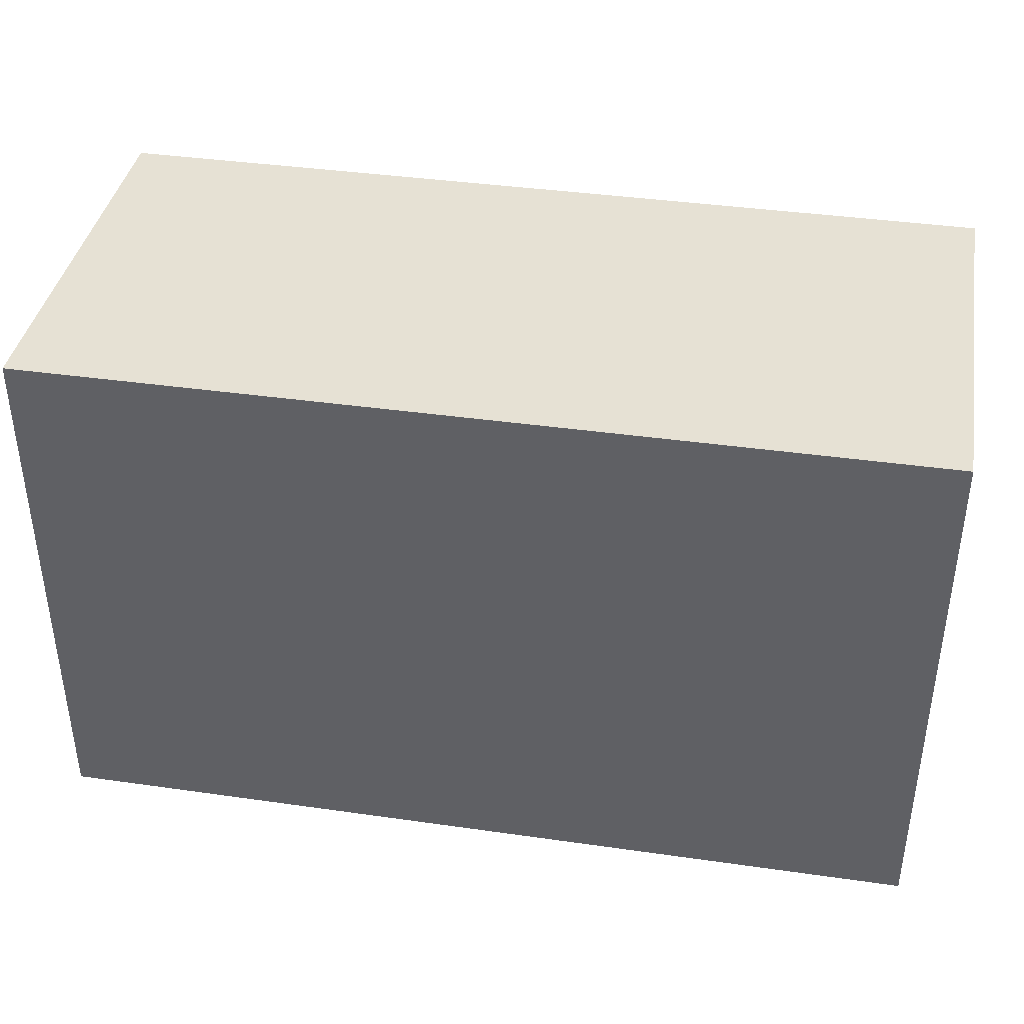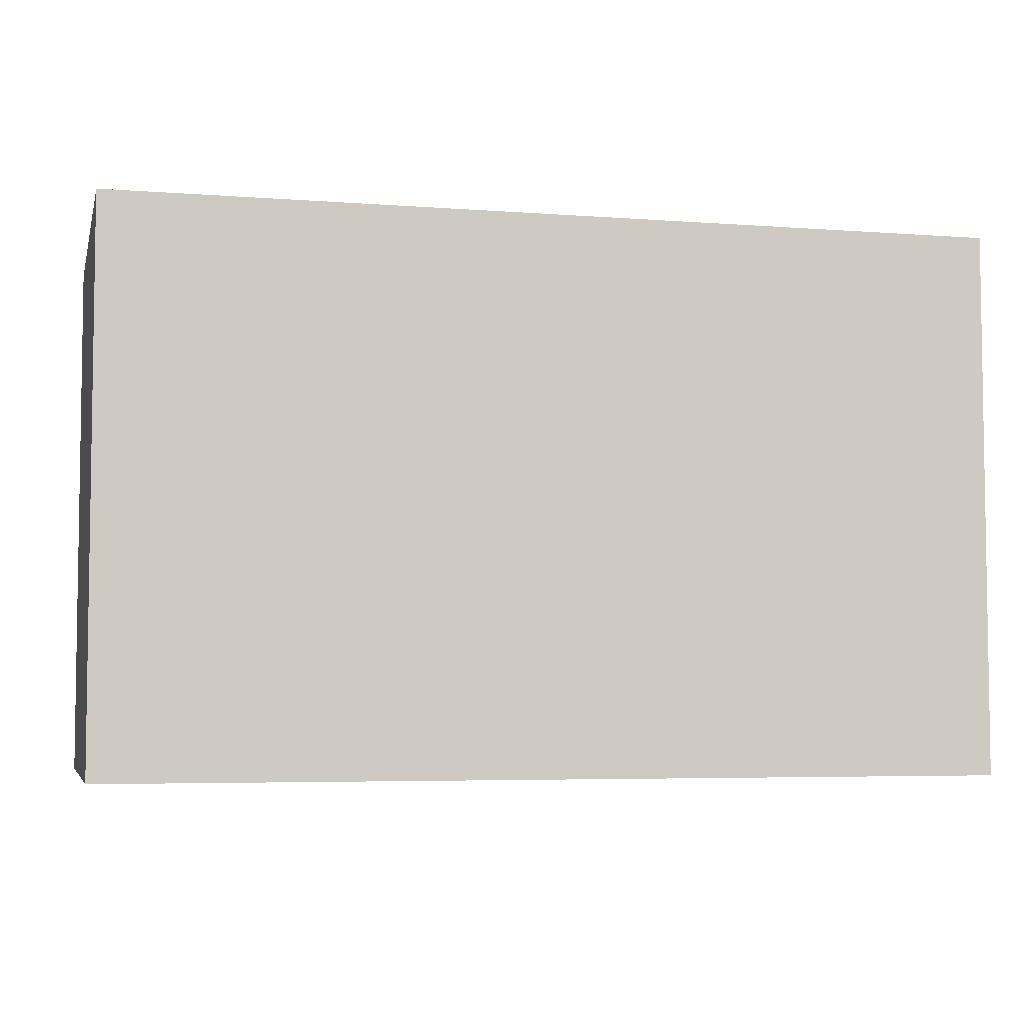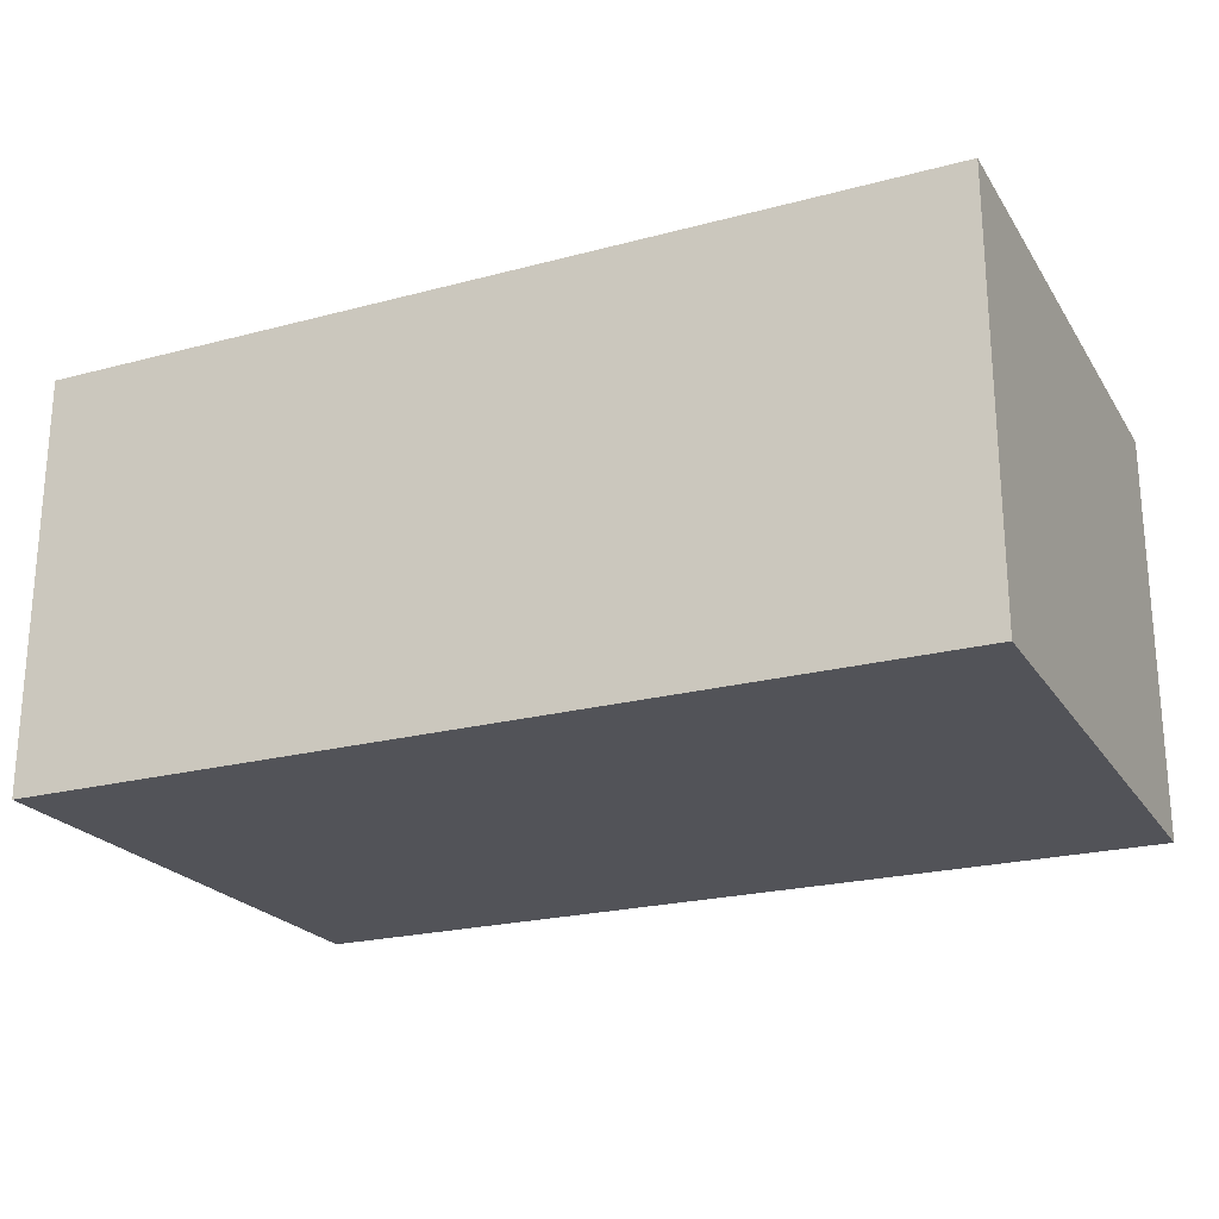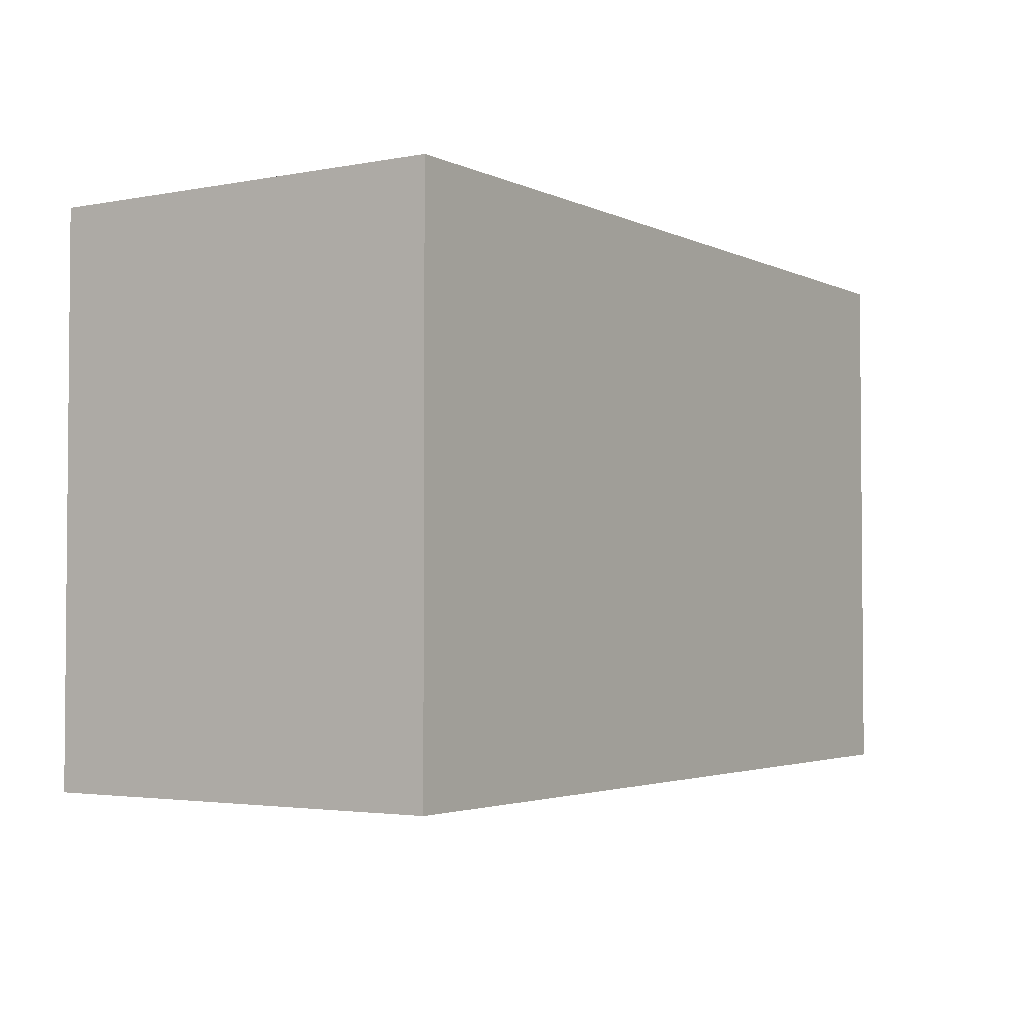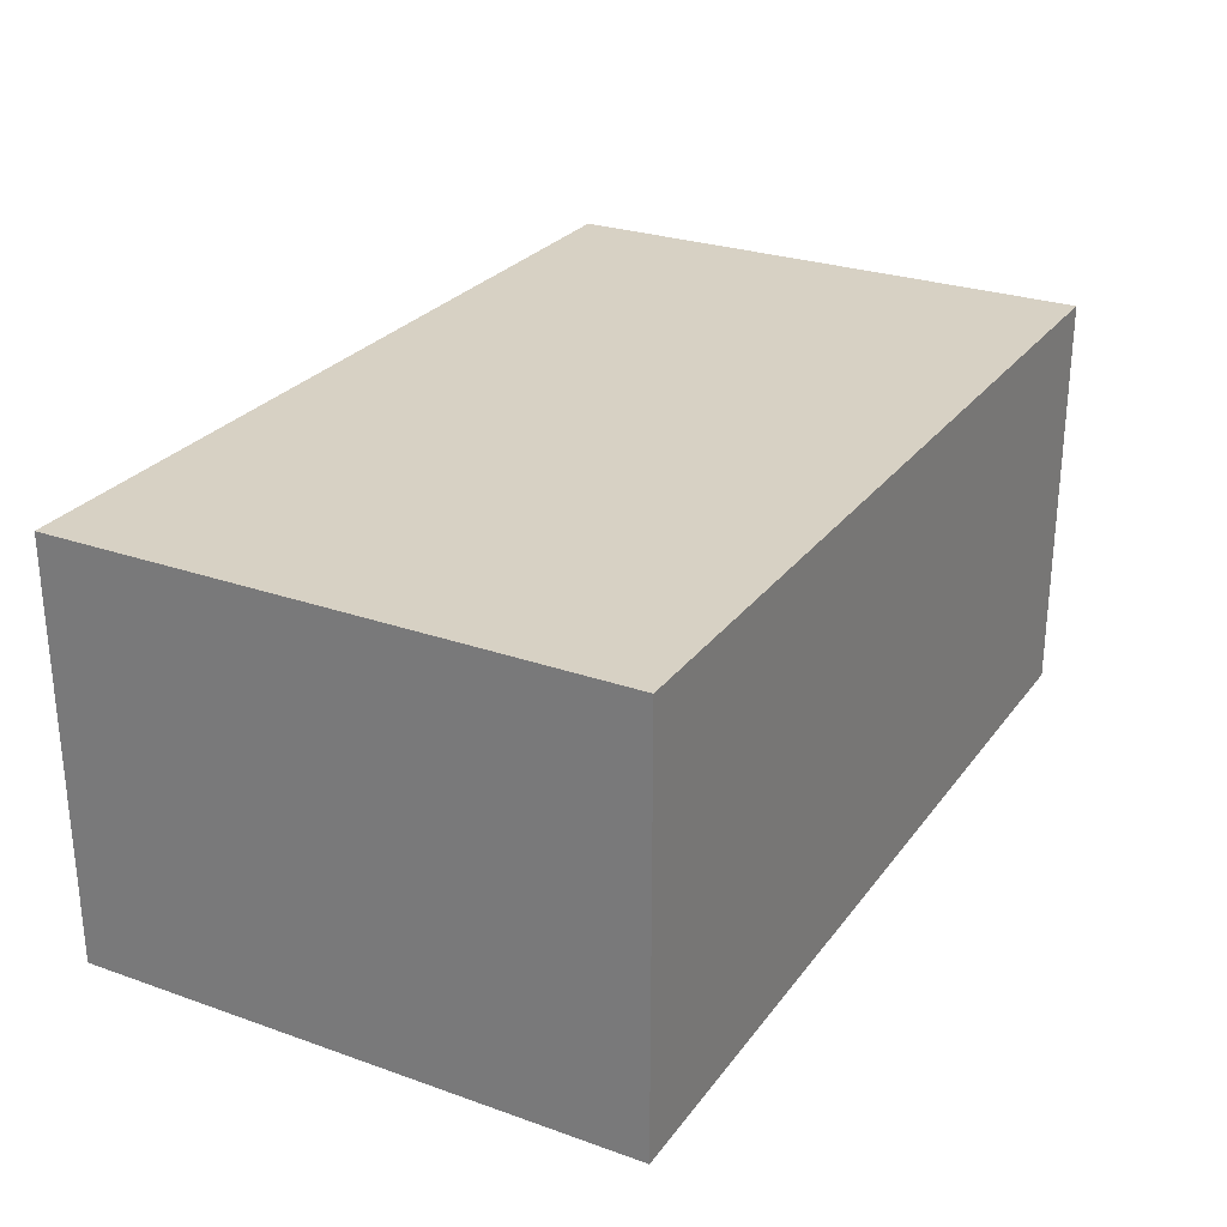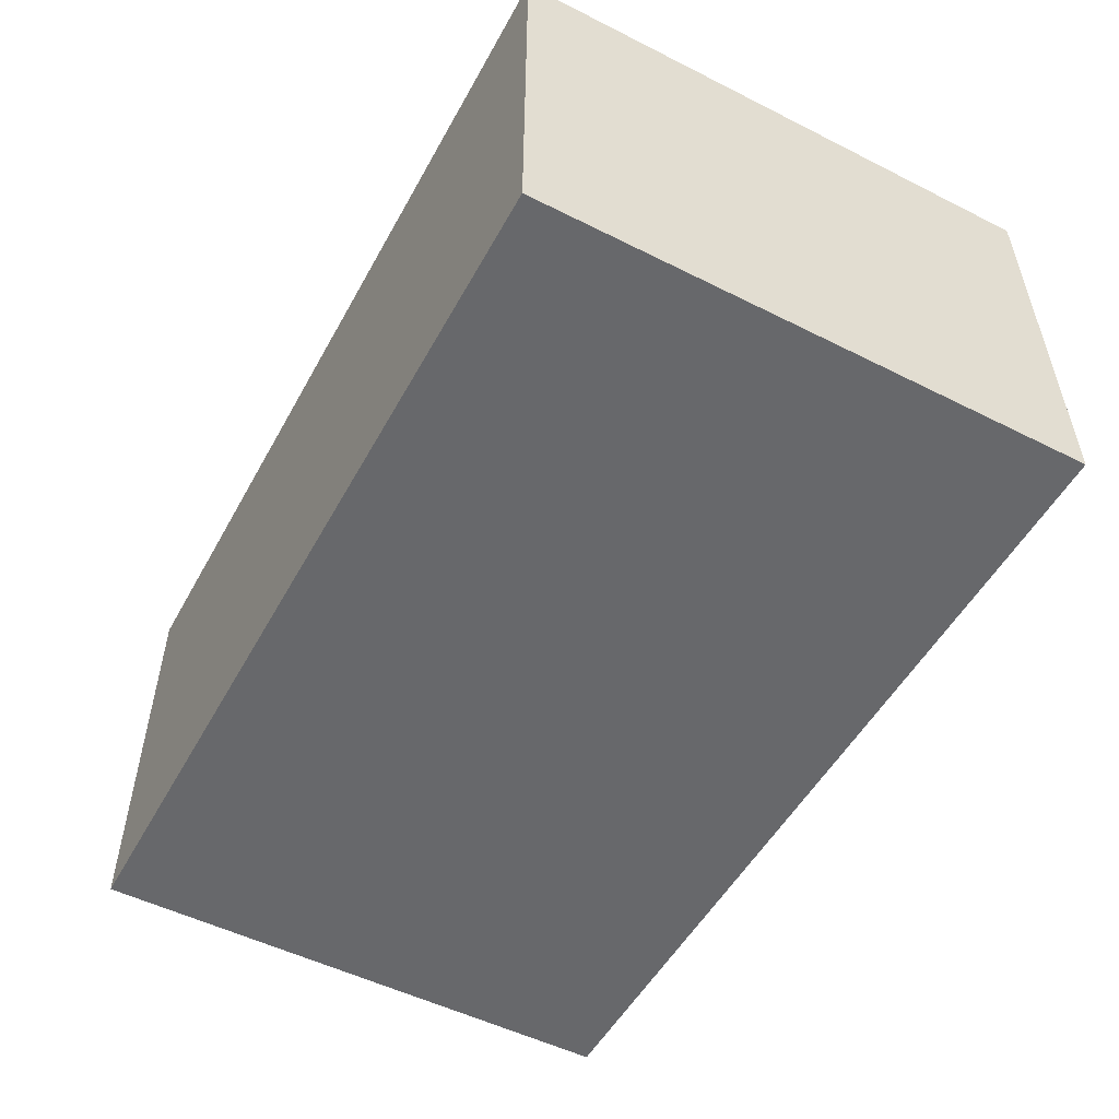
<metadata>
{"format":"obj","ext":"obj","renderer":"f3d","projection":"perspective","resolution":1024,"background":"white","views":[{"elev":39.2,"azim":10.1,"up":"+Y"},{"elev":-5.1,"azim":166.6,"up":"+Y"},{"elev":-22.6,"azim":24.6,"up":"+Z"},{"elev":-2.9,"azim":-56.7,"up":"+Y"},{"elev":27.1,"azim":118.6,"up":"+Z"},{"elev":-52.4,"azim":-118.4,"up":"+Z"}]}
</metadata>
<code>
o CatCube - 13x8x6
v 6.5 4 -3
v 6.5 -4 -3
v 6.5 4 3
v 6.5 -4 3
v -6.5 4 -3
v -6.5 -4 -3
v -6.5 4 3
v -6.5 -4 3
f 1 5 7 3
f 4 3 7 8
f 8 7 5 6
f 6 2 4 8
f 2 1 3 4
f 6 5 1 2

</code>
